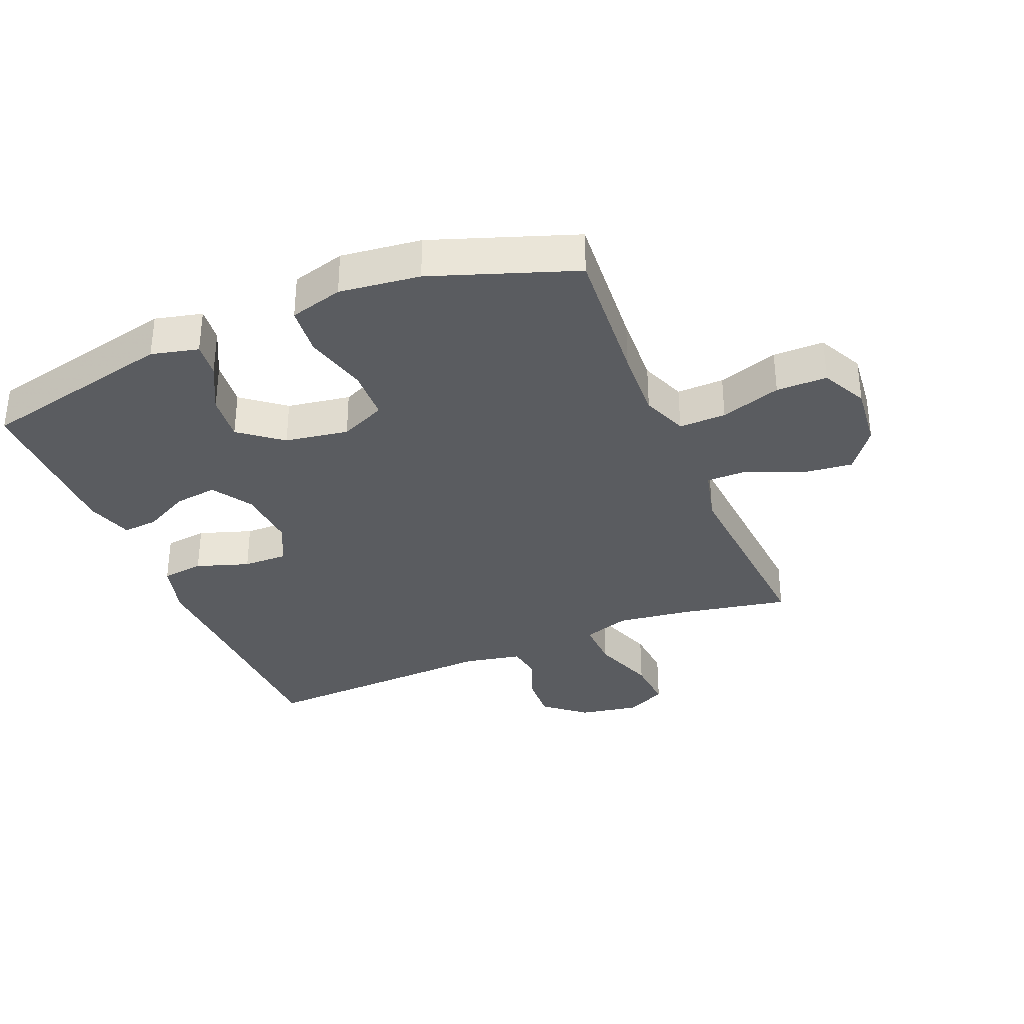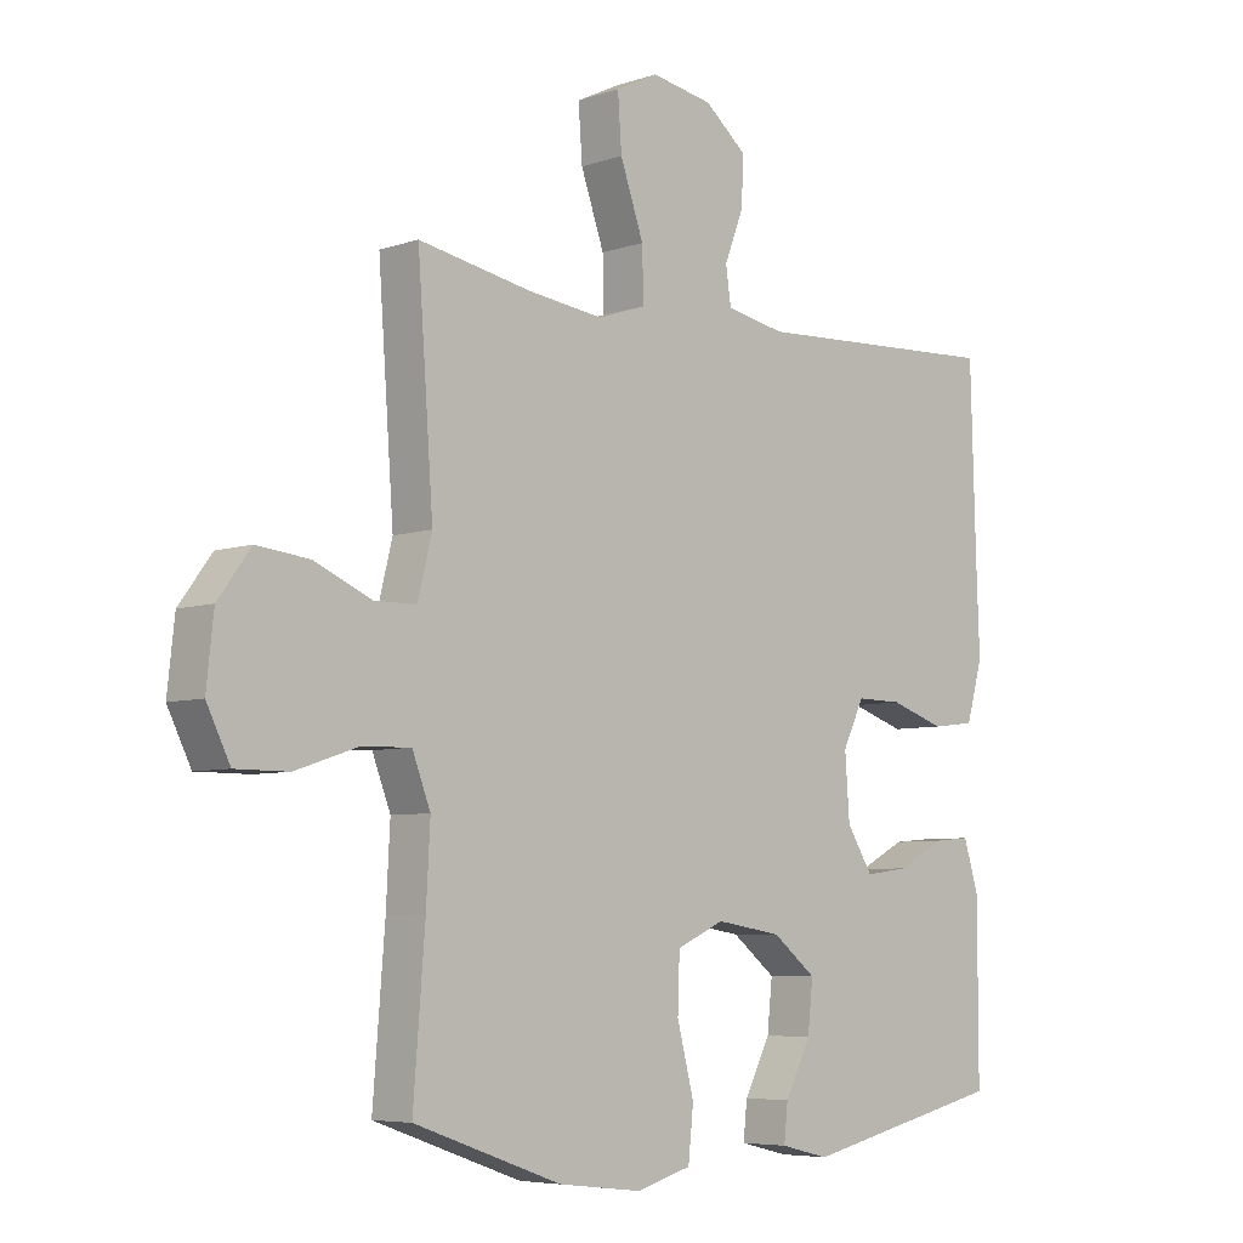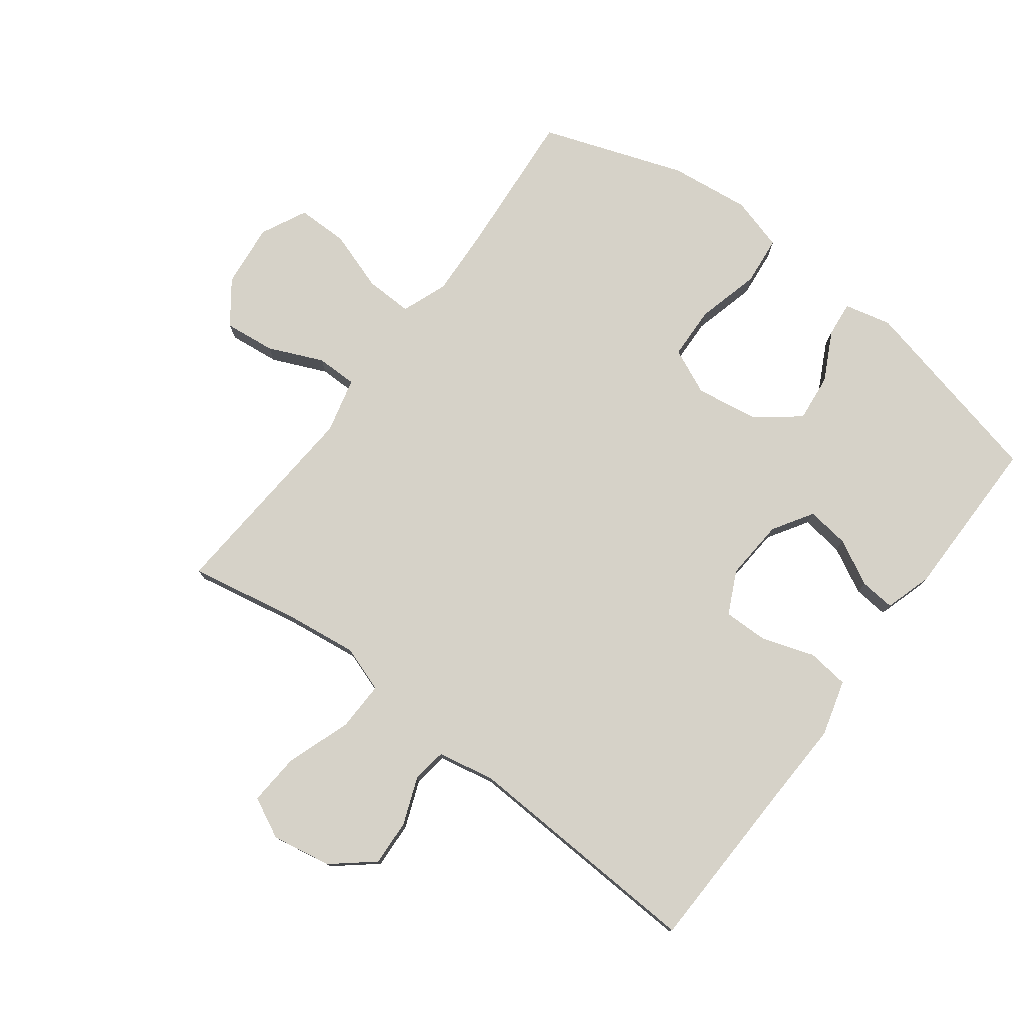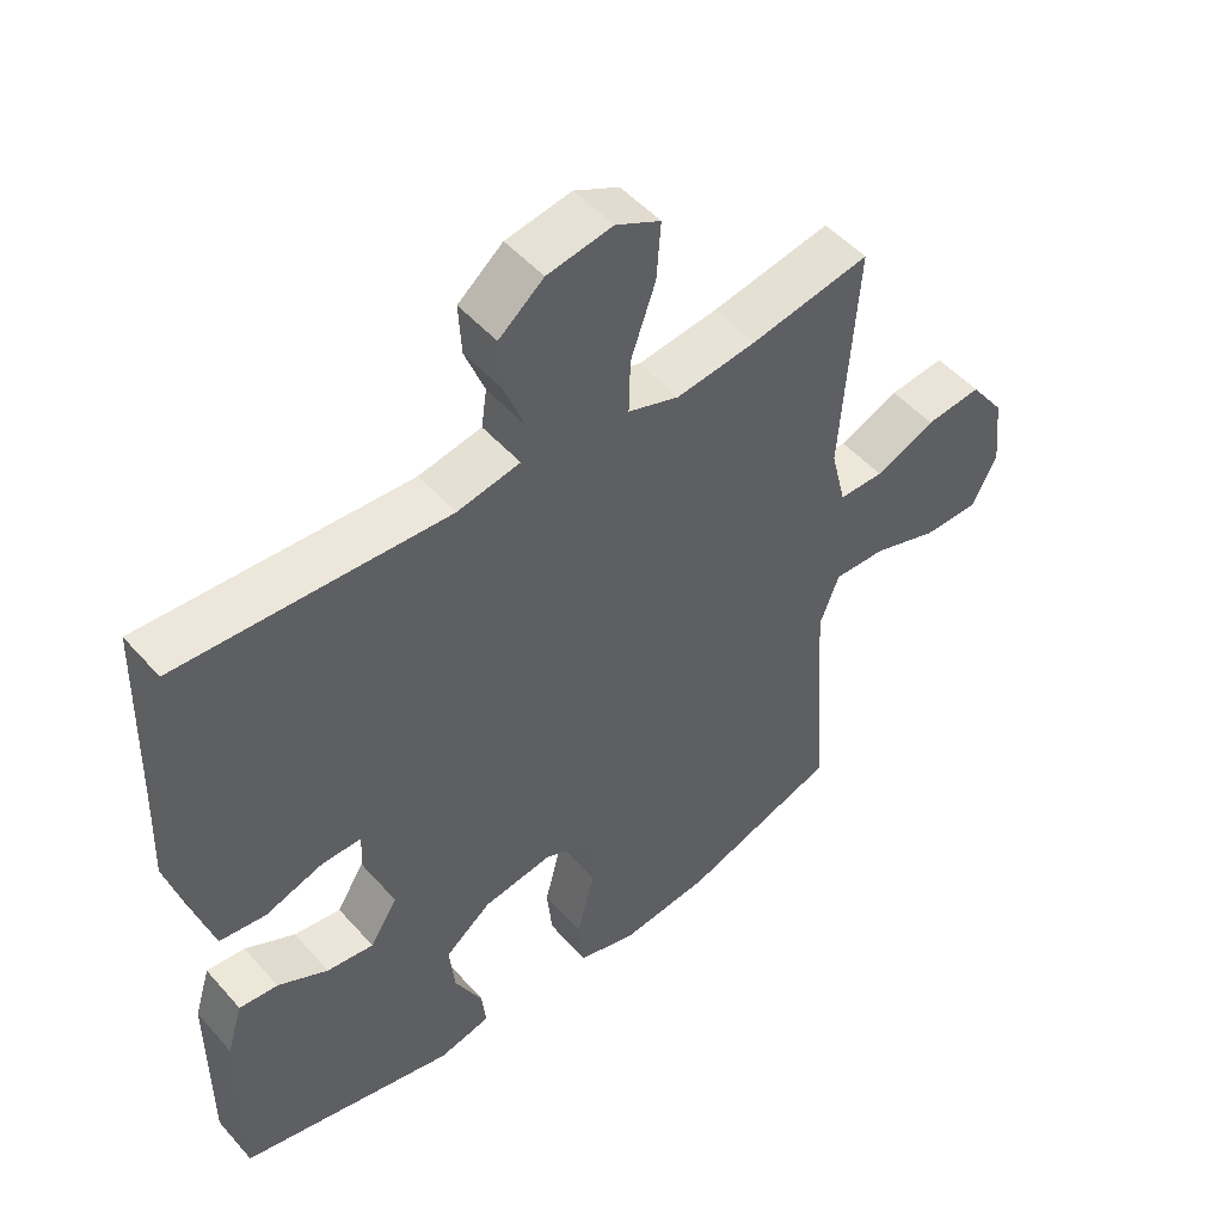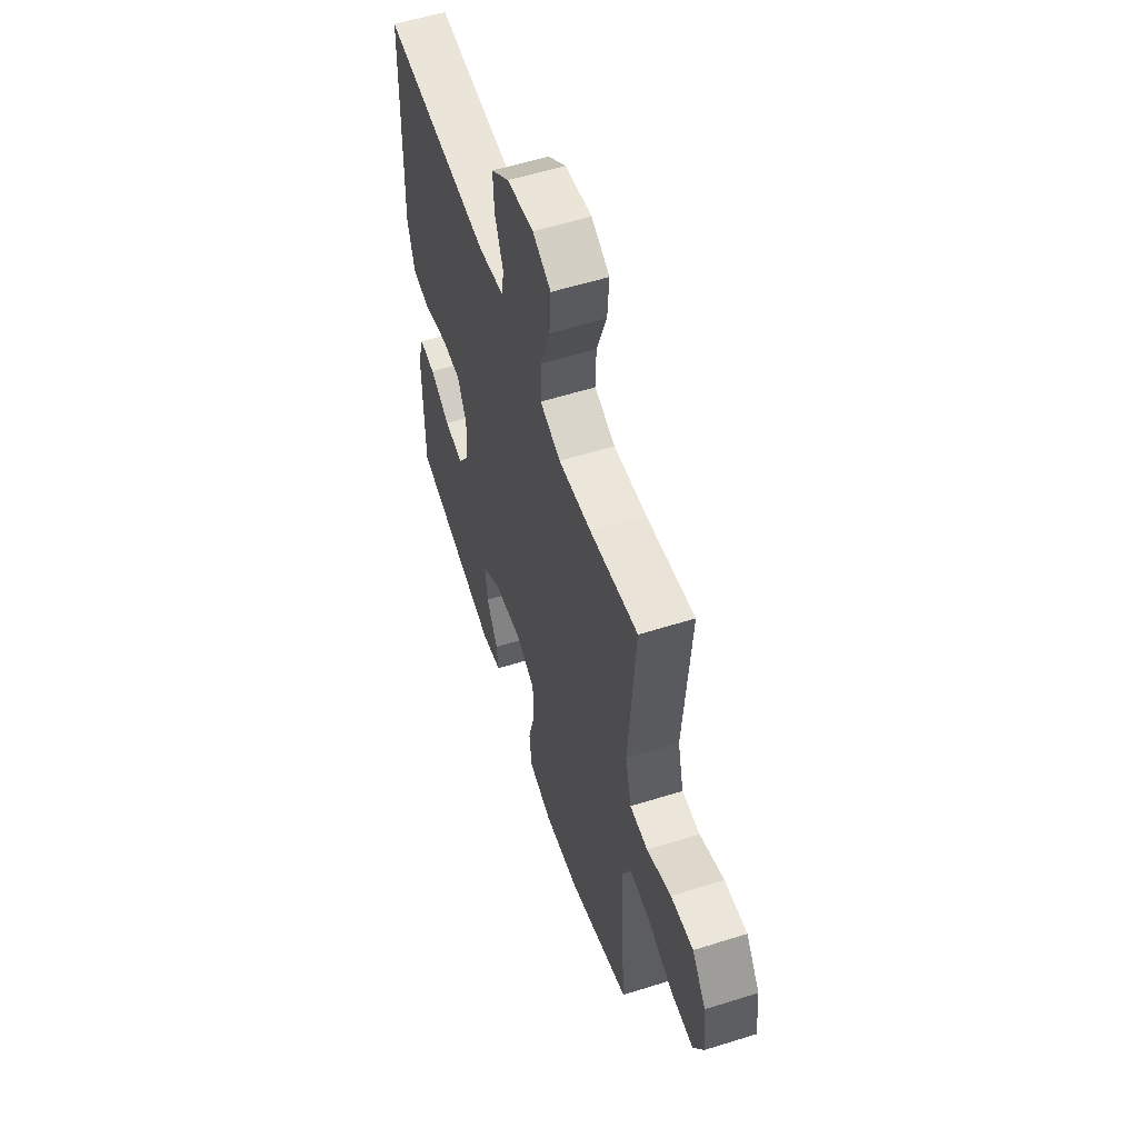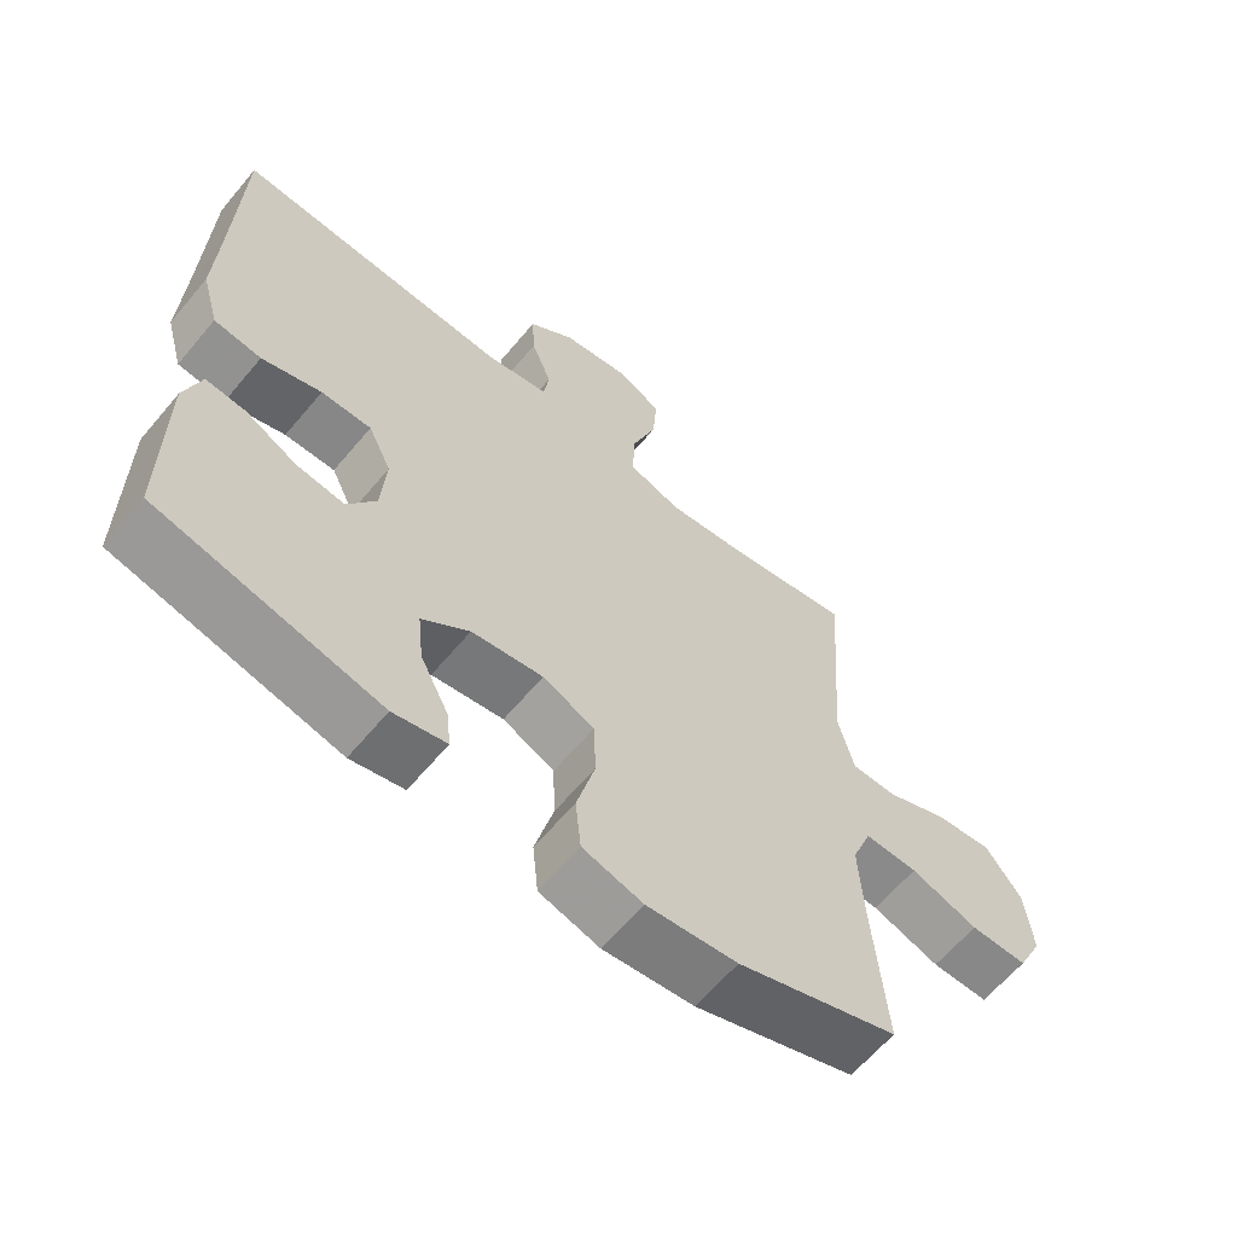
<metadata>
{"format":"obj","ext":"obj","renderer":"f3d","projection":"perspective","resolution":1024,"background":"white","views":[{"elev":-33.9,"azim":-157.5,"up":"+Y"},{"elev":-6.1,"azim":-44.5,"up":"+Z"},{"elev":77.6,"azim":37.0,"up":"+Y"},{"elev":49.9,"azim":140.4,"up":"+Z"},{"elev":57.2,"azim":-108.1,"up":"+Z"},{"elev":-62.8,"azim":140.1,"up":"+Z"}]}
</metadata>
<code>
v 0.5 0.07 0.5
v 0.508 0.07 0.218
v 0.513 0.07 0.084
v 0.488 0.07 -0.005
v 0.421 0.07 -0.013
v 0.337 0.07 0.015
v 0.266 0.07 0.016
v 0.233 0.07 -0.052
v 0.24 0.07 -0.149
v 0.28 0.07 -0.213
v 0.348 0.07 -0.204
v 0.421 0.07 -0.166
v 0.477 0.07 -0.161
v 0.5 0.07 -0.236
v 0.5 0.07 -0.5
v 0.187 0.07 -0.572
v 0.112 0.07 -0.554
v 0.118 0.07 -0.498
v 0.158 0.07 -0.42
v 0.166 0.07 -0.344
v 0.099 0.07 -0.291
v -0.002 0.07 -0.275
v -0.075 0.07 -0.308
v -0.078 0.07 -0.392
v -0.052 0.07 -0.493
v -0.06 0.07 -0.571
v -0.145 0.07 -0.595
v -0.273 0.07 -0.58
v -0.5 0.07 -0.5
v -0.482 0.07 -0.271
v -0.476 0.07 -0.156
v -0.504 0.07 -0.083
v -0.579 0.07 -0.085
v -0.675 0.07 -0.117
v -0.756 0.07 -0.117
v -0.792 0.07 -0.044
v -0.781 0.07 0.058
v -0.731 0.07 0.126
v -0.65 0.07 0.117
v -0.563 0.07 0.079
v -0.498 0.07 0.079
v -0.476 0.07 0.167
v -0.5 0.07 0.5
v -0.327 0.07 0.467
v -0.21 0.07 0.452
v -0.136 0.07 0.477
v -0.138 0.07 0.556
v -0.174 0.07 0.659
v -0.18 0.07 0.742
v -0.115 0.07 0.774
v -0.02 0.07 0.757
v 0.045 0.07 0.703
v 0.041 0.07 0.629
v 0.012 0.07 0.554
v 0.02 0.07 0.499
v 0.111 0.07 0.481
v 0.5 0 0.5
v 0.508 0 0.218
v 0.513 0 0.084
v 0.488 0 -0.005
v 0.421 0 -0.013
v 0.337 0 0.015
v 0.266 0 0.016
v 0.233 0 -0.052
v 0.24 0 -0.149
v 0.28 0 -0.213
v 0.348 0 -0.204
v 0.421 0 -0.166
v 0.477 0 -0.161
v 0.5 0 -0.236
v 0.5 0 -0.5
v 0.187 0 -0.572
v 0.112 0 -0.554
v 0.118 0 -0.498
v 0.158 0 -0.42
v 0.166 0 -0.344
v 0.099 0 -0.291
v -0.002 0 -0.275
v -0.075 0 -0.308
v -0.078 0 -0.392
v -0.052 0 -0.493
v -0.06 0 -0.571
v -0.145 0 -0.595
v -0.273 0 -0.58
v -0.5 0 -0.5
v -0.482 0 -0.271
v -0.476 0 -0.156
v -0.504 0 -0.083
v -0.579 0 -0.085
v -0.675 0 -0.117
v -0.756 0 -0.117
v -0.792 0 -0.044
v -0.781 0 0.058
v -0.731 0 0.126
v -0.65 0 0.117
v -0.563 0 0.079
v -0.498 0 0.079
v -0.476 0 0.167
v -0.5 0 0.5
v -0.327 0 0.467
v -0.21 0 0.452
v -0.136 0 0.477
v -0.138 0 0.556
v -0.174 0 0.659
v -0.18 0 0.742
v -0.115 0 0.774
v -0.02 0 0.757
v 0.045 0 0.703
v 0.041 0 0.629
v 0.012 0 0.554
v 0.02 0 0.499
v 0.111 0 0.481
f 51 52 53 54
f 51 54 55
f 50 51 55
f 47 48 49 50
f 46 47 50 55
f 45 46 55 56
f 42 43 44
f 41 42 44 45
f 37 38 39 40
f 37 40 41
f 36 37 41
f 33 34 35 36
f 32 33 36 41
f 31 32 41 45
f 27 28 29 30
f 24 25 26 27
f 23 24 27 30
f 22 23 30 31
f 16 17 18 19
f 16 19 20
f 15 16 20
f 14 15 20 21
f 11 12 13 14
f 10 11 14 21
f 3 4 5 6
f 2 3 6 7
f 1 2 7
f 56 1 7 8
f 9 10 21 22
f 22 31 45 56
f 8 9 22 56
f 110 109 108 107
f 111 110 107
f 111 107 106
f 106 105 104 103
f 111 106 103 102
f 112 111 102 101
f 100 99 98
f 101 100 98 97
f 96 95 94 93
f 97 96 93
f 97 93 92
f 92 91 90 89
f 97 92 89 88
f 101 97 88 87
f 86 85 84 83
f 83 82 81 80
f 86 83 80 79
f 87 86 79 78
f 75 74 73 72
f 76 75 72
f 76 72 71
f 77 76 71 70
f 70 69 68 67
f 77 70 67 66
f 62 61 60 59
f 63 62 59 58
f 63 58 57
f 64 63 57 112
f 78 77 66 65
f 112 101 87 78
f 112 78 65 64
f 1 57 58 2
f 2 58 59 3
f 3 59 60 4
f 4 60 61 5
f 5 61 62 6
f 6 62 63 7
f 7 63 64 8
f 8 64 65 9
f 9 65 66 10
f 10 66 67 11
f 11 67 68 12
f 12 68 69 13
f 13 69 70 14
f 14 70 71 15
f 15 71 72 16
f 16 72 73 17
f 17 73 74 18
f 18 74 75 19
f 19 75 76 20
f 20 76 77 21
f 21 77 78 22
f 22 78 79 23
f 23 79 80 24
f 24 80 81 25
f 25 81 82 26
f 26 82 83 27
f 27 83 84 28
f 28 84 85 29
f 29 85 86 30
f 30 86 87 31
f 31 87 88 32
f 32 88 89 33
f 33 89 90 34
f 34 90 91 35
f 35 91 92 36
f 36 92 93 37
f 37 93 94 38
f 38 94 95 39
f 39 95 96 40
f 40 96 97 41
f 41 97 98 42
f 42 98 99 43
f 43 99 100 44
f 44 100 101 45
f 45 101 102 46
f 46 102 103 47
f 47 103 104 48
f 48 104 105 49
f 49 105 106 50
f 50 106 107 51
f 51 107 108 52
f 52 108 109 53
f 53 109 110 54
f 54 110 111 55
f 55 111 112 56
f 56 112 57 1

</code>
